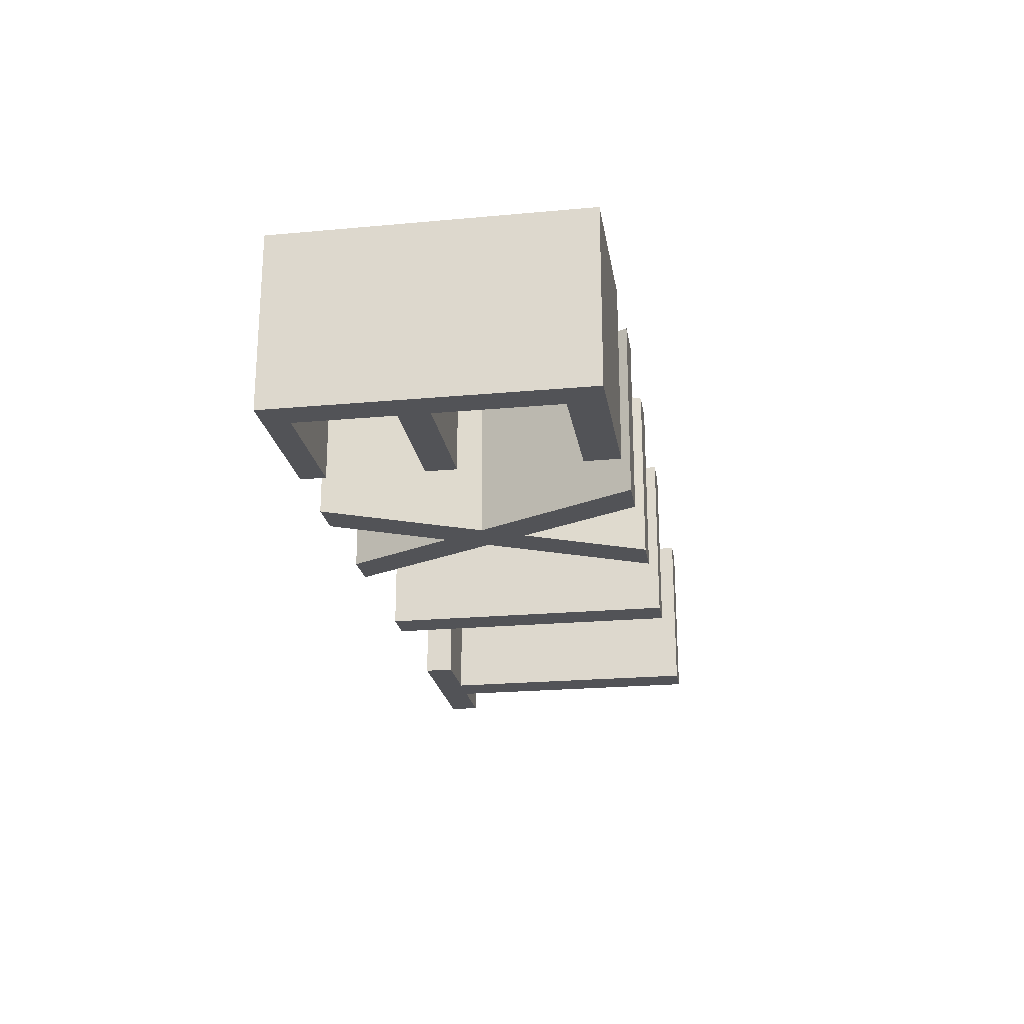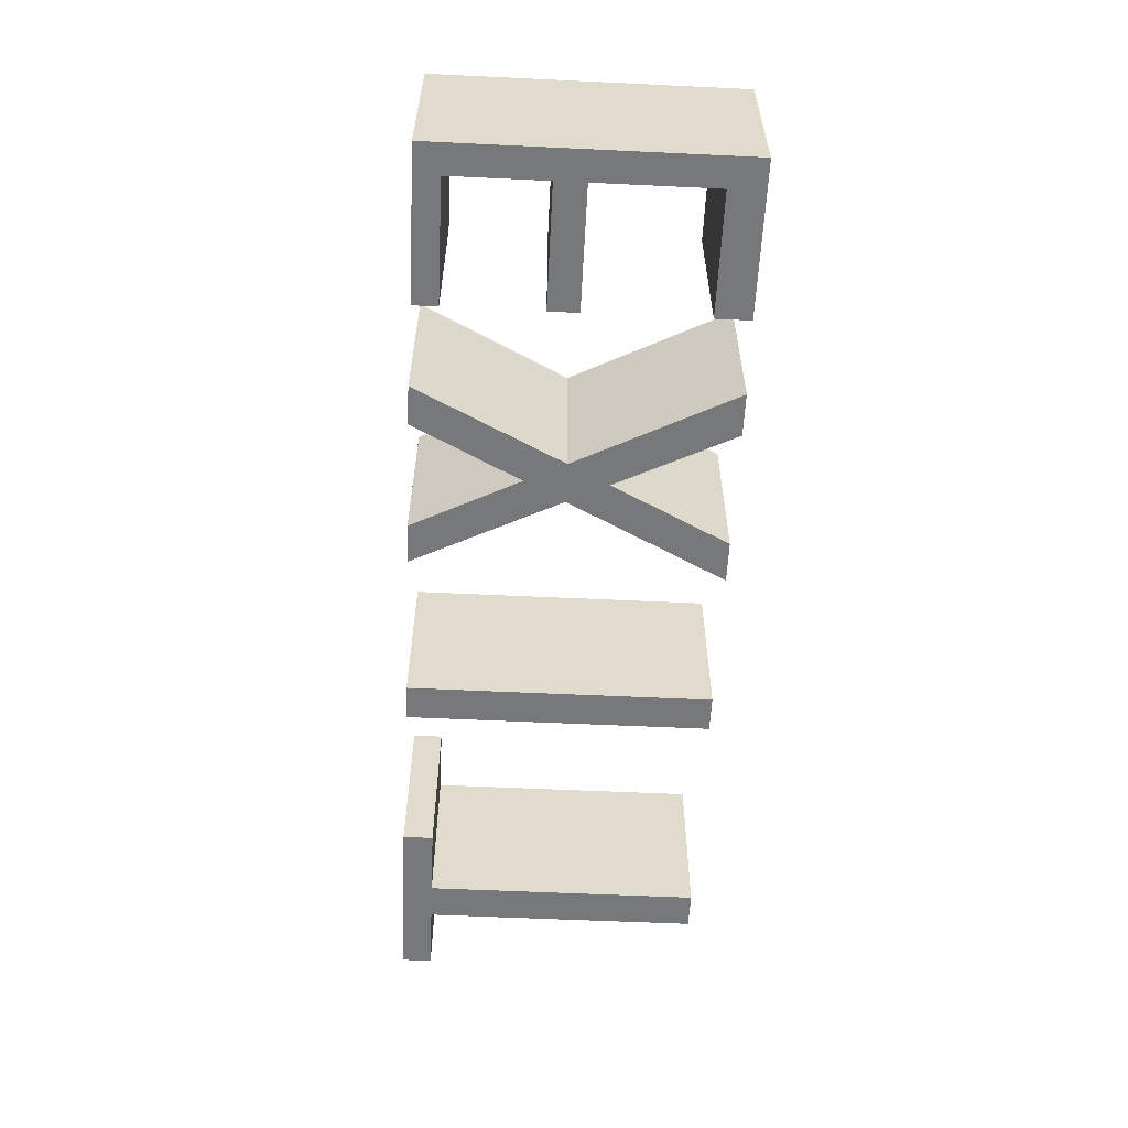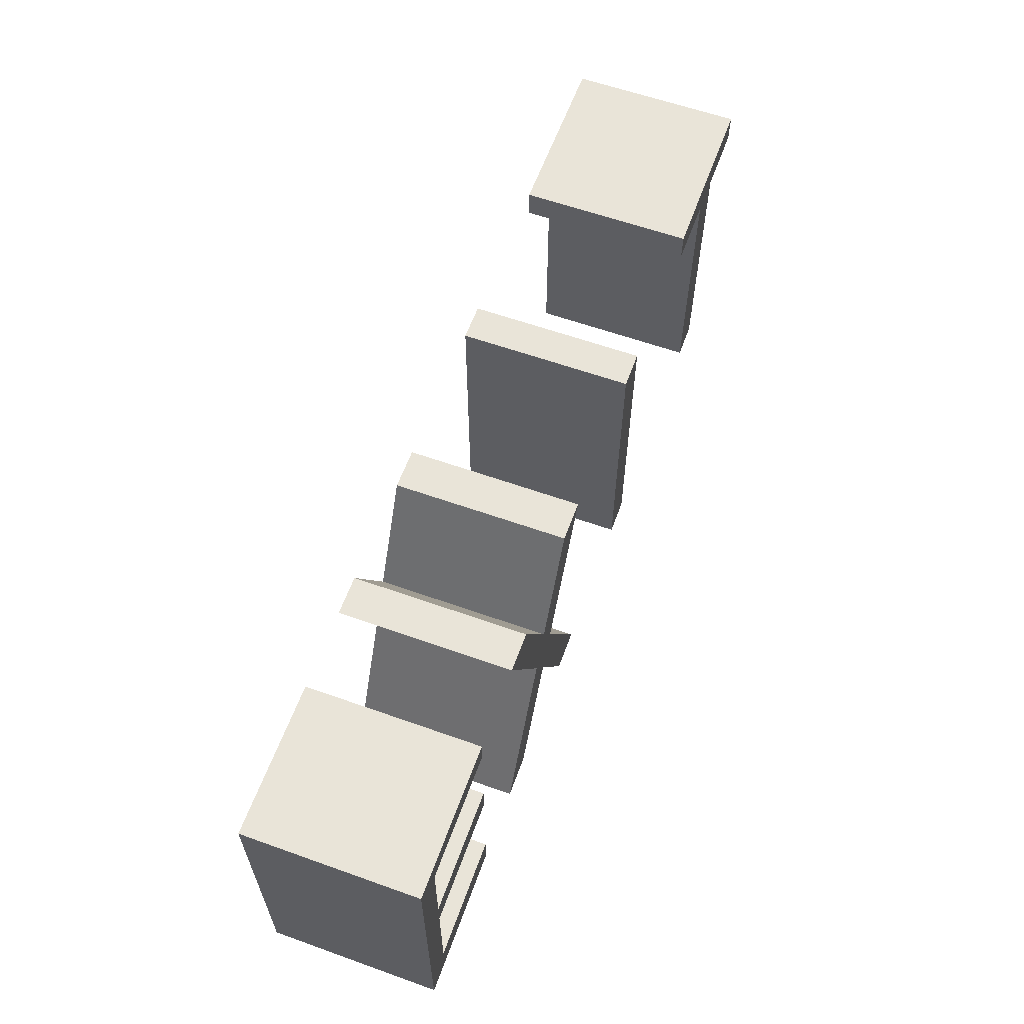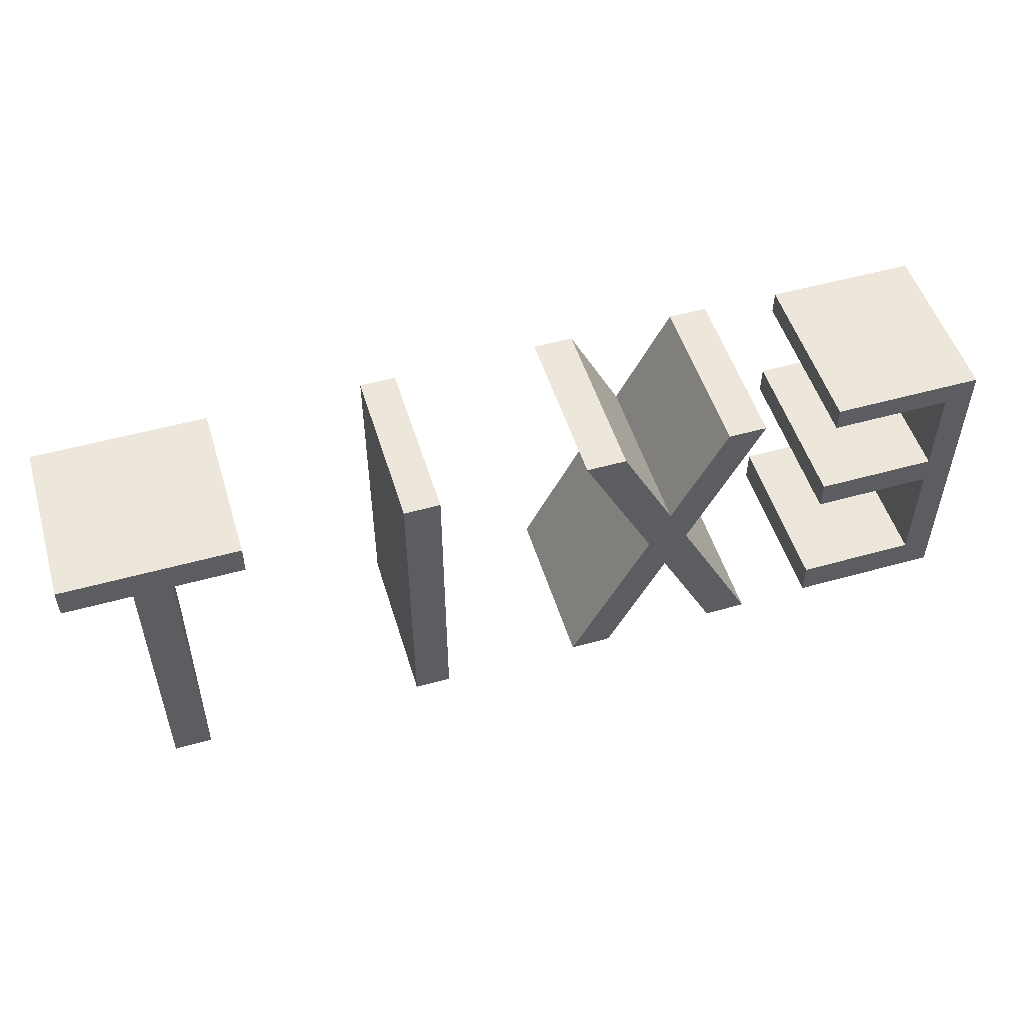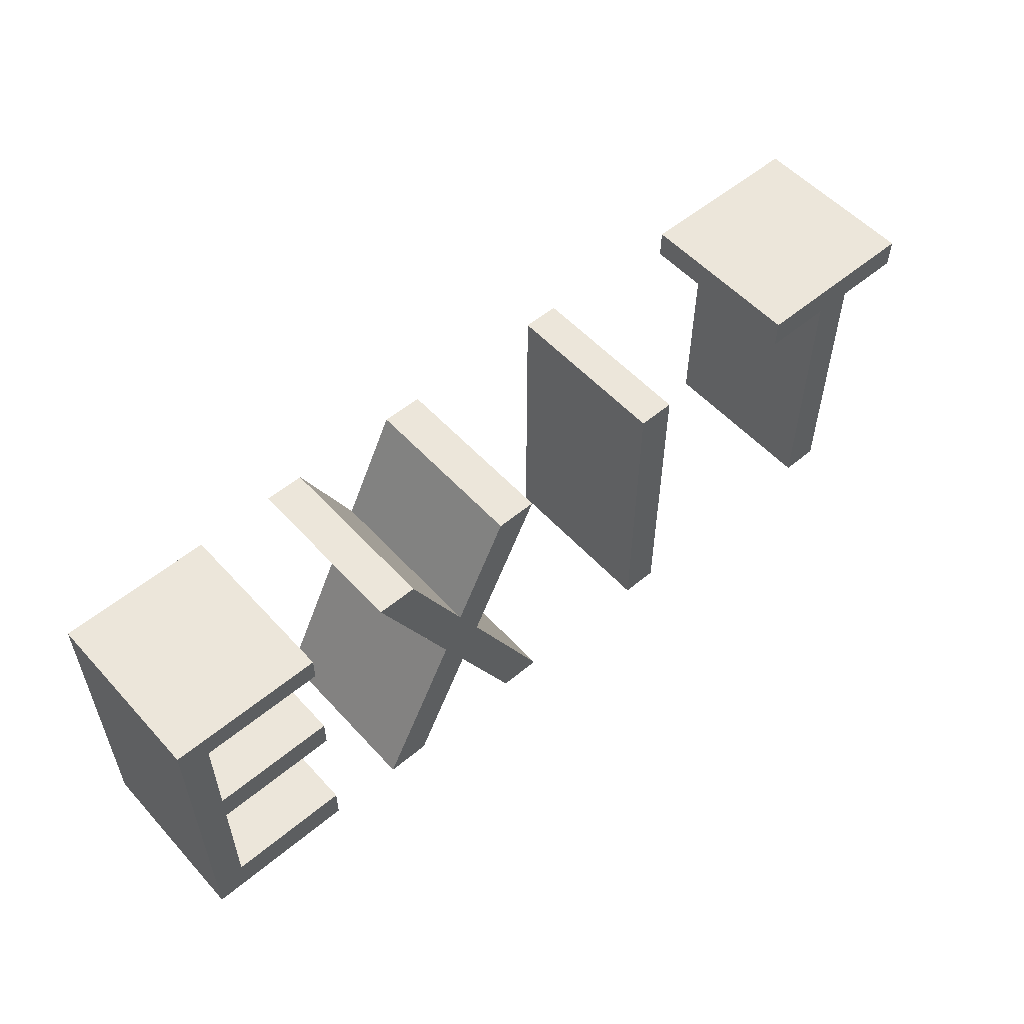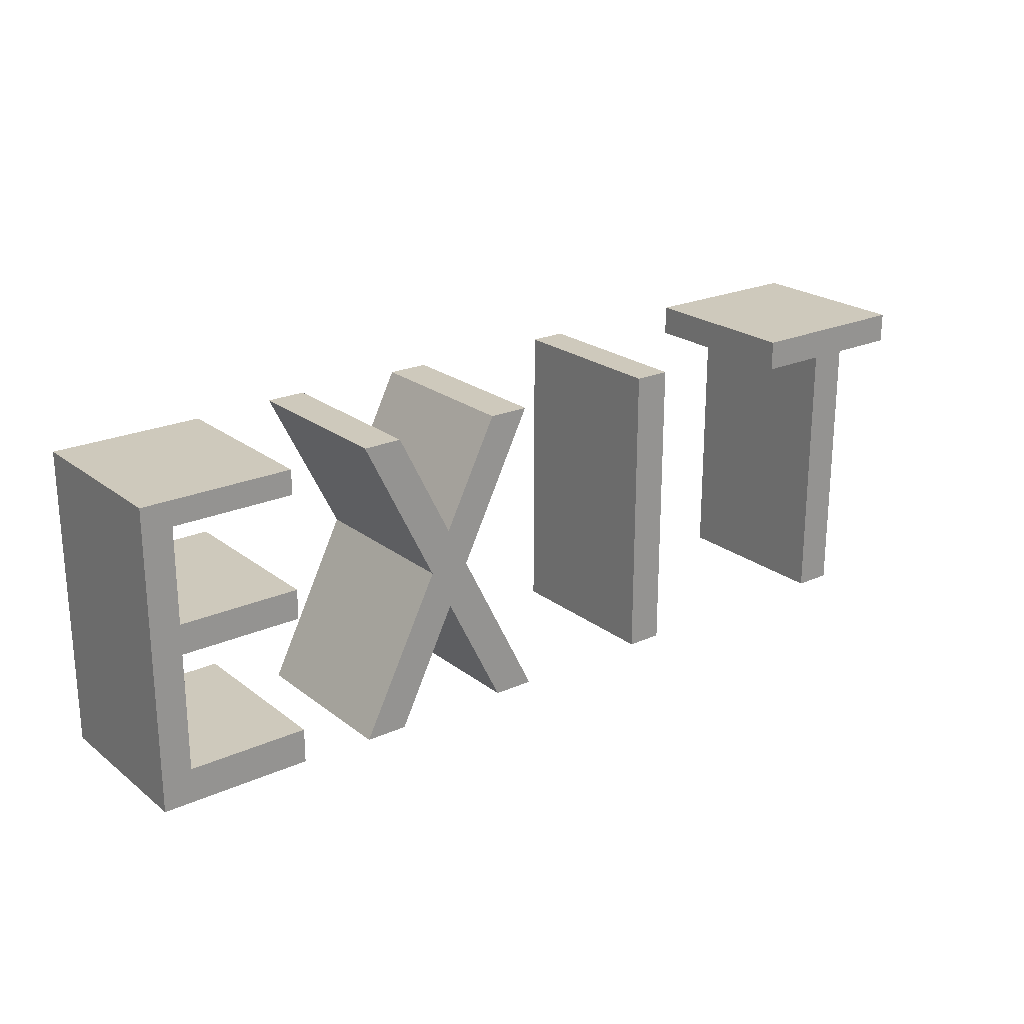
<metadata>
{"format":"obj","ext":"obj","renderer":"f3d","projection":"perspective","resolution":1024,"background":"white","views":[{"elev":-22.4,"azim":-81.0,"up":"+Z"},{"elev":-57.4,"azim":-92.8,"up":"+Z"},{"elev":60.6,"azim":-70.0,"up":"+Y"},{"elev":51.7,"azim":163.1,"up":"+Y"},{"elev":54.5,"azim":-41.4,"up":"+Y"},{"elev":22.5,"azim":-37.6,"up":"+Y"}]}
</metadata>
<code>
v  -93.68 0.3881 -0
v  -93.68 7.384 -0
v  -87.71 7.384 -0
v  -87.71 0.3881 -0
v  -93.68 0.3881 35
v  -87.71 0.3881 35
v  -87.71 7.384 35
v  -93.68 7.384 35
v  95.45 62.04 -0
v  81.68 62.04 -0
v  81.68 62.04 35
v  95.45 62.04 35
v  -93.68 61.25 -0
v  -93.68 56.28 -0
v  -93.68 56.28 35
v  -93.68 61.25 35
v  20.72 61.62 -0
v  28.07 61.62 -0
v  28.07 0.0171 -0
v  20.72 0.0171 -0
v  20.72 0.0171 35
v  28.07 0.0171 35
v  28.07 61.62 35
v  20.72 61.62 35
v  -9.324 61.63 -0
v  -17.45 61.63 -0
v  -17.44 61.63 35
v  -9.324 61.63 35
v  -32.4 31.89 -0
v  -28.22 23.66 -0
v  -39.99 0.0077 -0
v  -48.54 0.0077 -0
v  -16.36 0.0077 35
v  -8.029 0.0077 35
v  -24.18 31.88 35
v  -28.22 23.66 35
v  -39.99 0.0077 35
v  -48.54 0.0077 35
v  59.87 62.04 -0
v  73.99 62.04 -0
v  73.99 55.92 -0
v  59.87 55.92 -0
v  -63.31 61.25 -0
v  -87.71 61.25 -0
v  -87.71 61.25 35
v  -63.31 61.25 35
v  -63.31 56.28 35
v  -63.31 56.28 -0
v  59.87 55.92 35
v  59.87 62.04 35
v  -93.68 31.15 -0
v  -87.71 31.15 -0
v  -63.31 7.384 35
v  -63.31 0.3881 35
v  -63.31 0.3881 -0
v  -63.31 7.384 -0
v  -93.68 31.15 35
v  -93.68 37.17 -0
v  -87.71 37.17 -0
v  -63.31 31.15 35
v  -63.31 37.17 35
v  -87.71 37.17 35
v  -87.71 31.15 35
v  -93.68 37.17 35
v  -63.31 31.15 -0
v  -63.31 37.17 -0
v  -87.71 56.28 -0
v  -87.71 56.28 35
v  -39.36 61.63 35
v  -47.25 61.63 35
v  -32.4 31.89 35
v  -28.36 40 35
v  -24.18 31.88 -0
v  -28.37 40 -0
v  -8.029 0.0077 -0
v  -16.36 0.0077 -0
v  -47.25 61.63 -0
v  -39.36 61.63 -0
v  73.99 62.04 35
v  95.45 55.92 -0
v  81.68 55.92 -0
v  73.99 -0.1902 35
v  81.68 -0.1902 35
v  81.68 55.92 35
v  73.99 55.92 35
v  73.99 -0.1902 -0
v  81.68 -0.1902 -0
v  95.45 55.92 35
g exit
f 1 2 3 4
f 5 6 7 8
f 1 4 6 5
f 9 10 11 12
f 13 14 15 16
f 17 18 19 20
f 21 22 23 24
f 20 19 22 21
f 25 26 27 28
f 29 30 31 32
f 33 34 35 36
f 32 31 37 38
f 18 17 24 23
f 39 40 41 42
f 43 44 45 46
f 17 20 21 24
f 43 46 47 48
f 39 42 49 50
f 18 23 22 19
f 2 51 52 3
f 2 1 5 8
f 53 54 55 56
f 51 2 8 57
f 51 58 59 52
f 60 61 62 63
f 58 51 57 64
f 61 60 65 66
f 58 14 67 59
f 14 58 64 15
f 14 13 44 67
f 47 46 45 68
f 3 56 55 4
f 6 54 53 7
f 4 55 54 6
f 44 13 16 45
f 63 57 8 7
f 59 66 65 52
f 62 64 57 63
f 68 15 64 62
f 44 43 48 67
f 45 16 15 68
f 53 56 3 7
f 66 59 62 61
f 52 65 60 63
f 59 67 68 62
f 3 52 63 7
f 67 48 47 68
f 69 70 71 72
f 38 37 36 71
f 71 36 35 72
f 35 28 27 72
f 26 25 73 74
f 75 76 30 73
f 73 30 29 74
f 29 77 78 74
f 76 75 34 33
f 78 77 70 69
f 75 73 35 34
f 77 29 71 70
f 36 30 76 33
f 27 26 74 72
f 73 25 28 35
f 29 32 38 71
f 36 37 31 30
f 74 78 69 72
f 10 40 79 11
f 10 9 80 81
f 40 10 81 41
f 82 83 84 85
f 86 87 83 82
f 40 39 50 79
f 80 9 12 88
f 85 79 50 49
f 88 12 11 84
f 81 87 86 41
f 84 11 79 85
f 83 87 81 84
f 85 41 86 82
f 81 80 88 84
f 85 49 42 41

</code>
